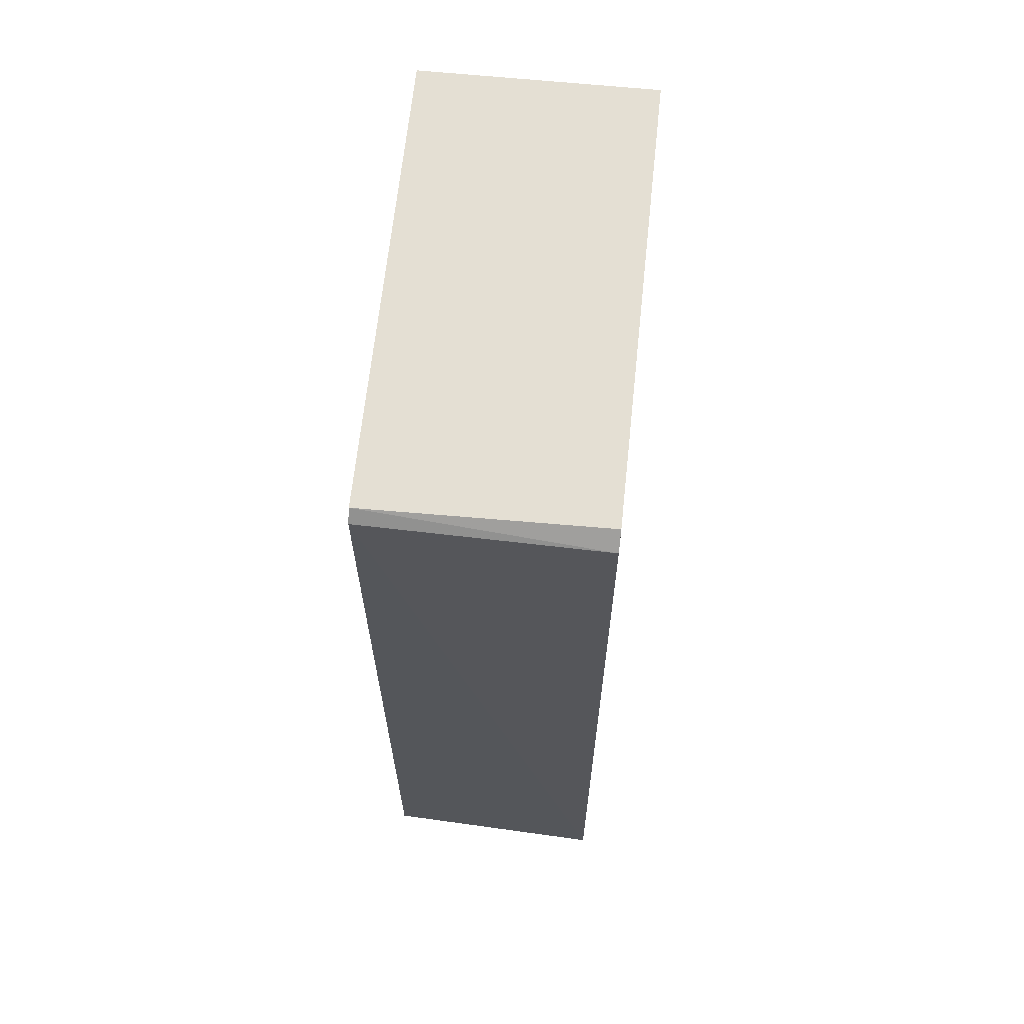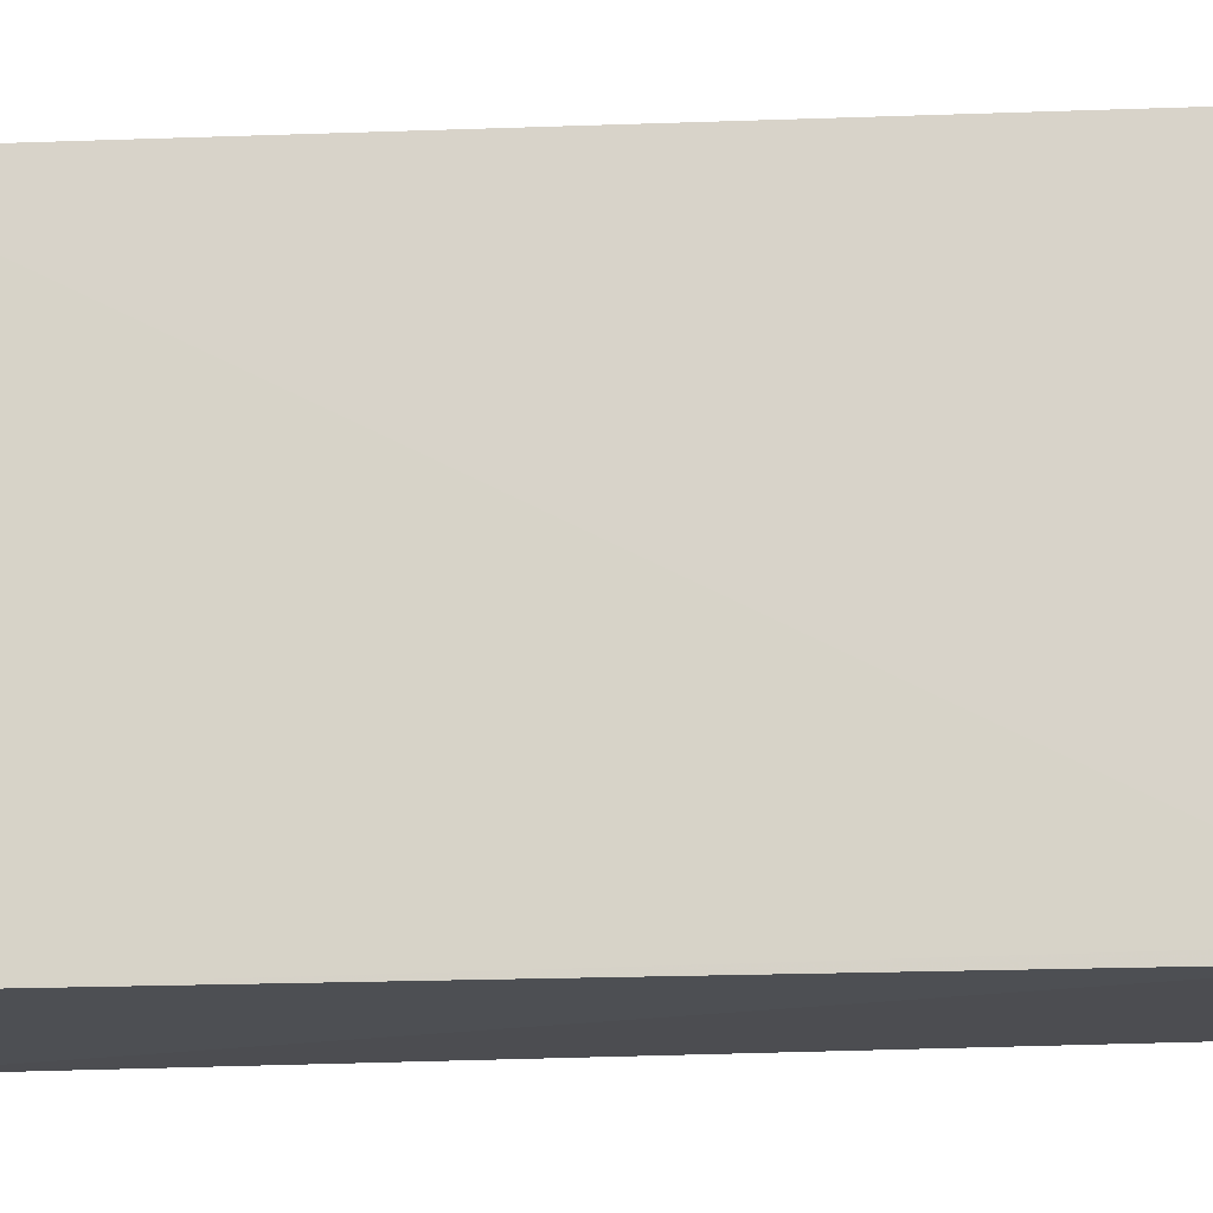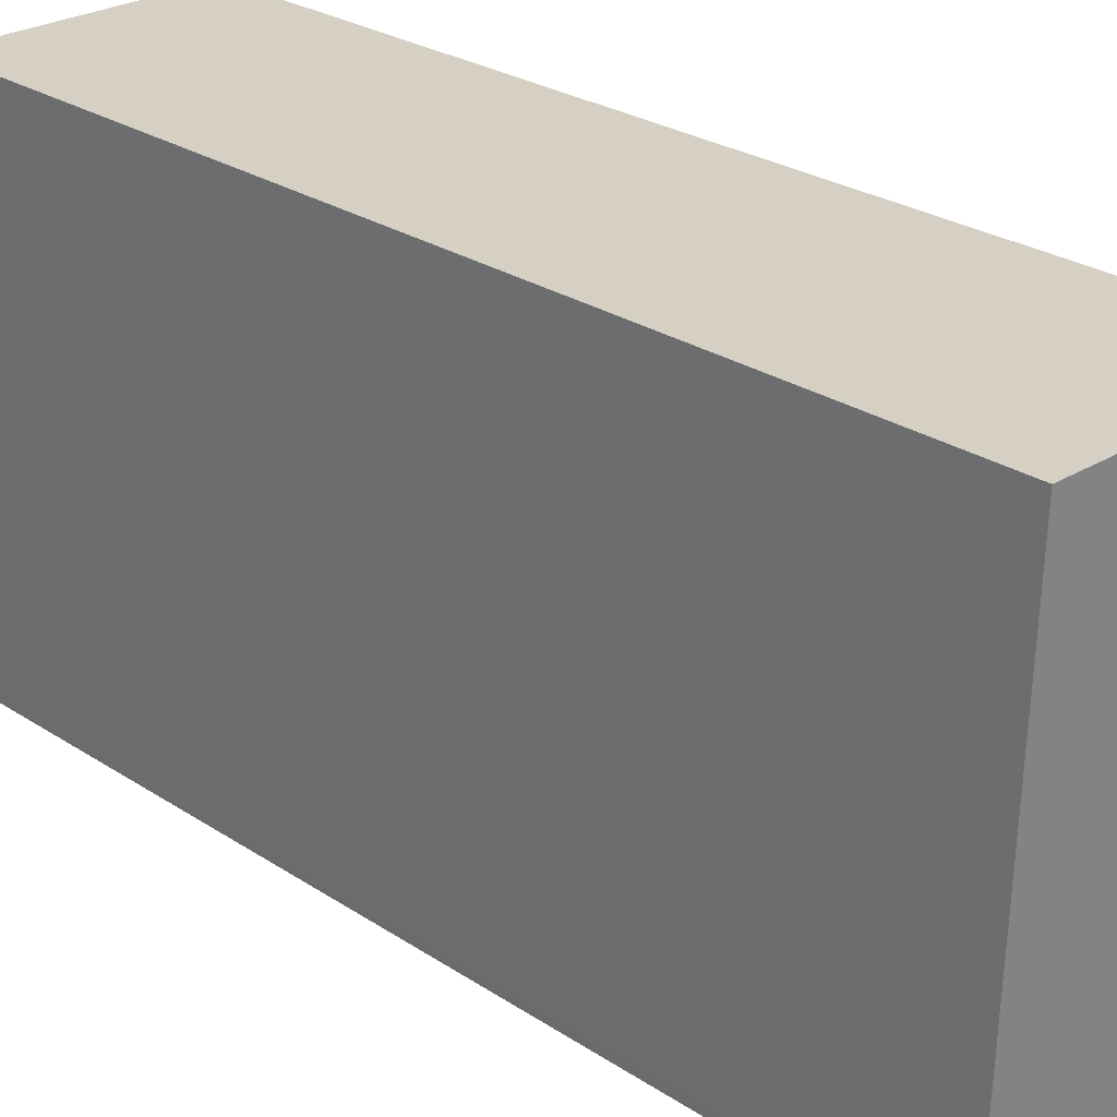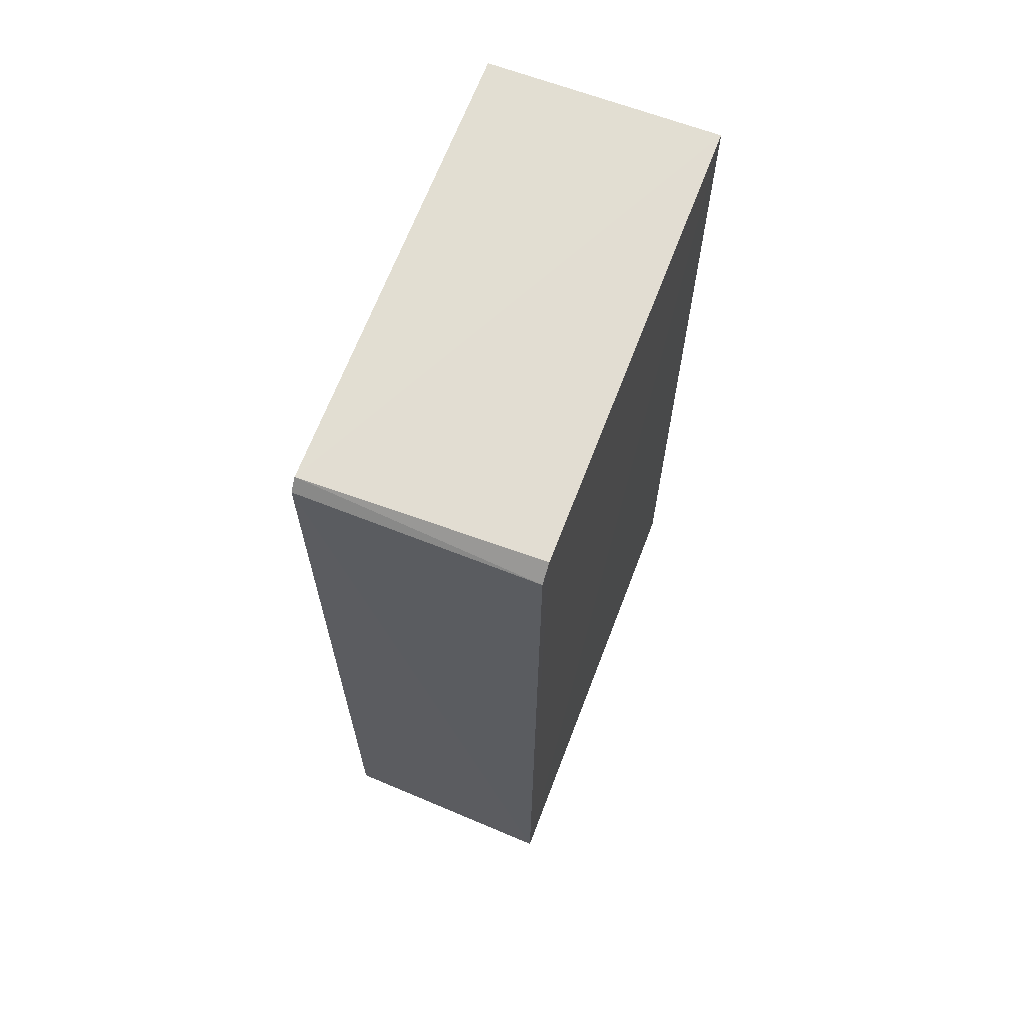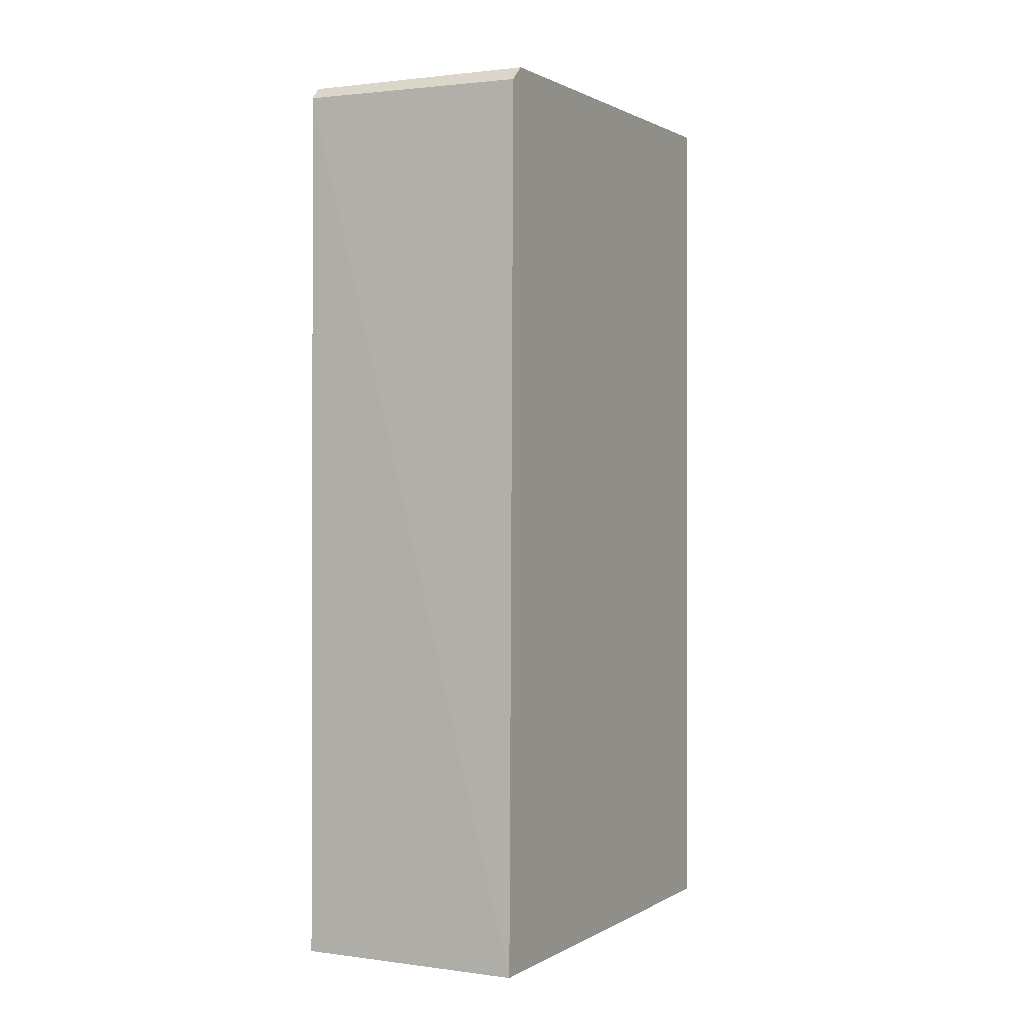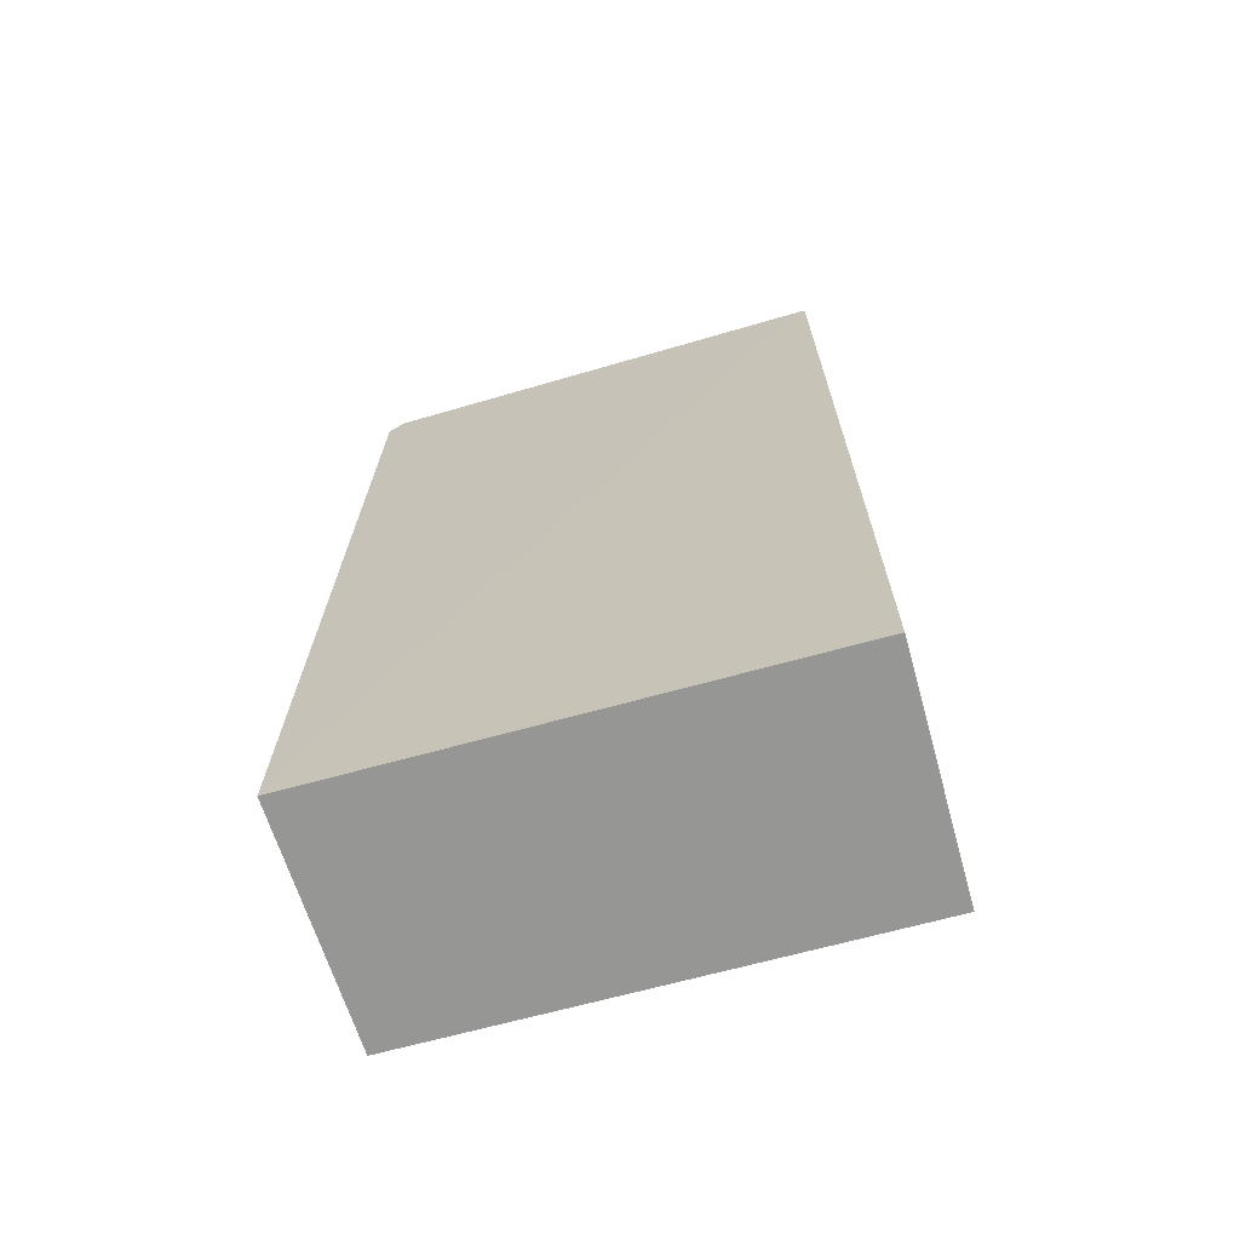
<metadata>
{"format":"obj","ext":"obj","renderer":"f3d","projection":"perspective","resolution":1024,"background":"white","views":[{"elev":64.6,"azim":6.0,"up":"+Z"},{"elev":-15.9,"azim":-85.6,"up":"+Y"},{"elev":26.3,"azim":-43.9,"up":"+Y"},{"elev":66.1,"azim":21.0,"up":"+Z"},{"elev":-0.3,"azim":26.5,"up":"+Z"},{"elev":-67.7,"azim":105.6,"up":"+Z"}]}
</metadata>
<code>
v -0.03503 0.001397 0.1947
v -0.03509 -0.03431 0.1923
v -0.03503 0.001407 0.1256
v -0.05276 0.001407 0.1256
v -0.05279 -0.03349 0.1936
v -0.03498 -0.03518 0.1256
v -0.03508 -0.03311 0.1935
v -0.05275 0.001372 0.1946
v -0.05266 -0.03456 0.1256
v -0.05278 -0.03425 0.1927
f 1 3 4
f 6 4 3
f 6 3 1
f 7 5 2
f 7 1 5
f 7 6 1
f 7 2 6
f 8 5 1
f 8 1 4
f 8 4 5
f 9 5 4
f 9 4 6
f 10 9 6
f 10 6 2
f 10 2 5
f 10 5 9

</code>
